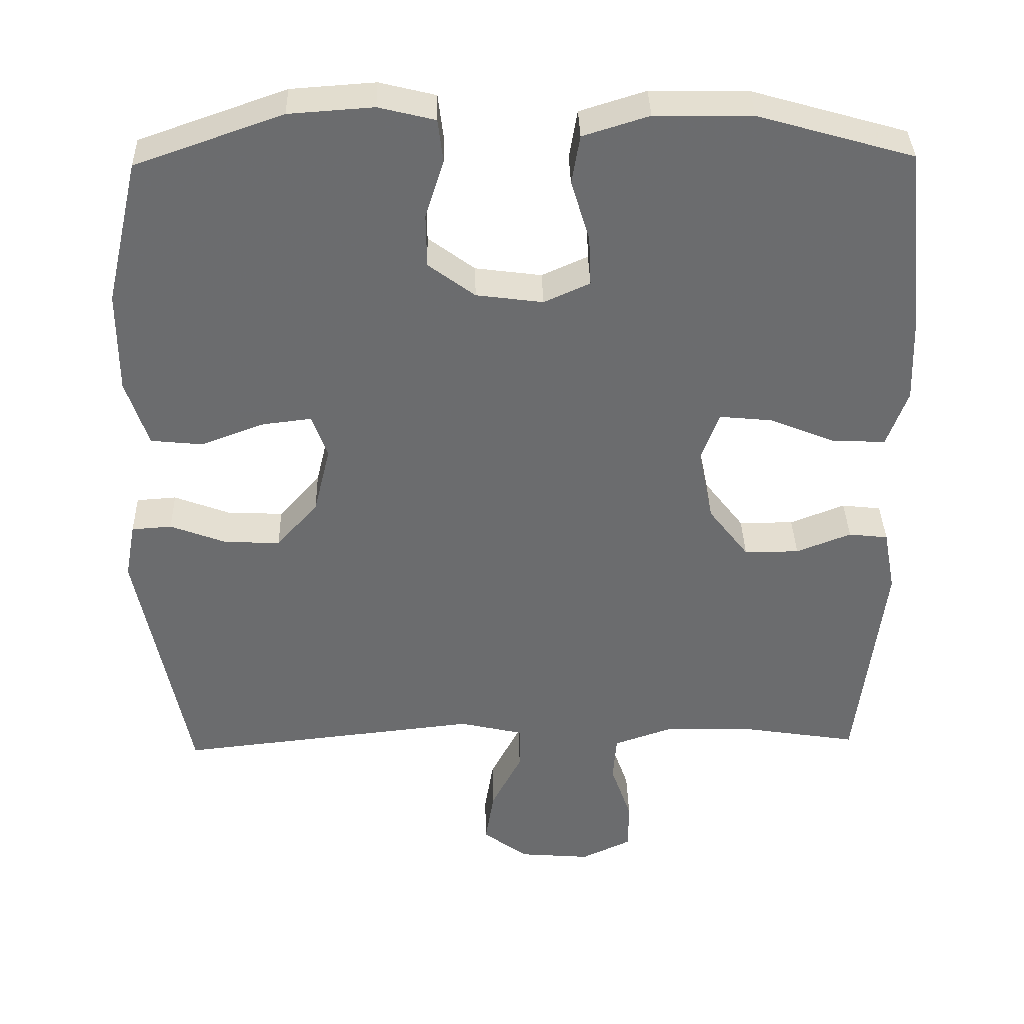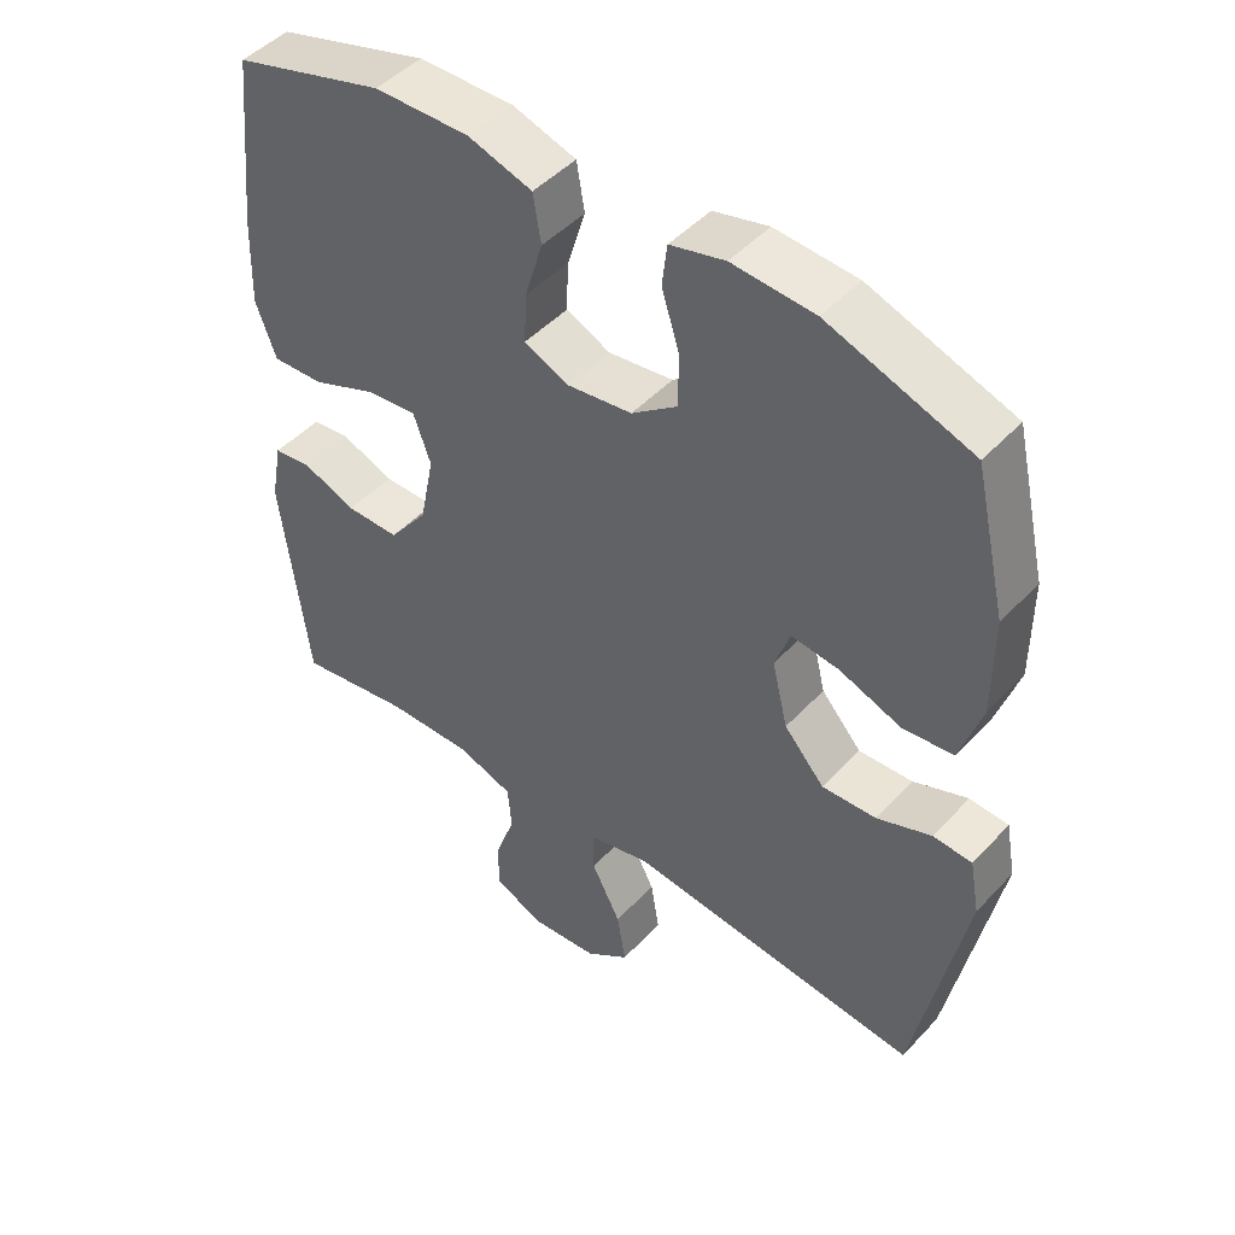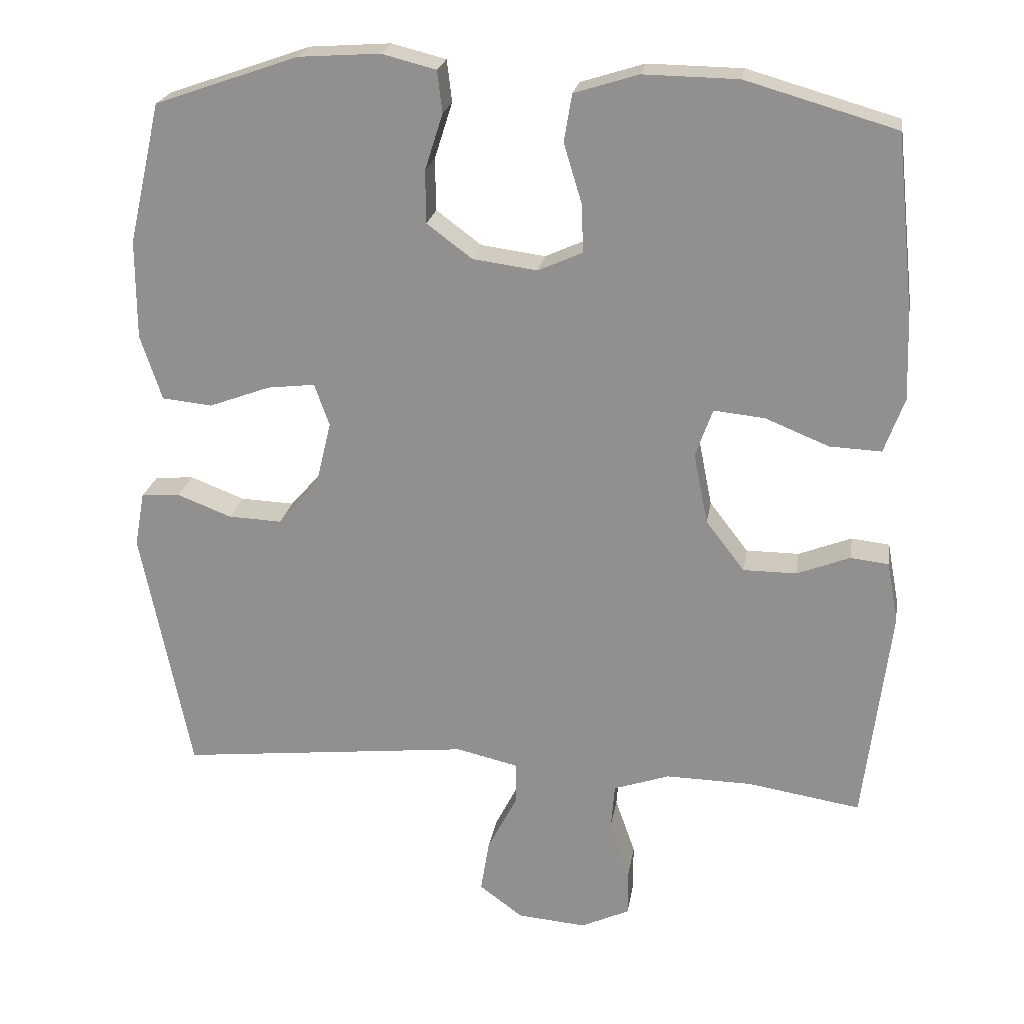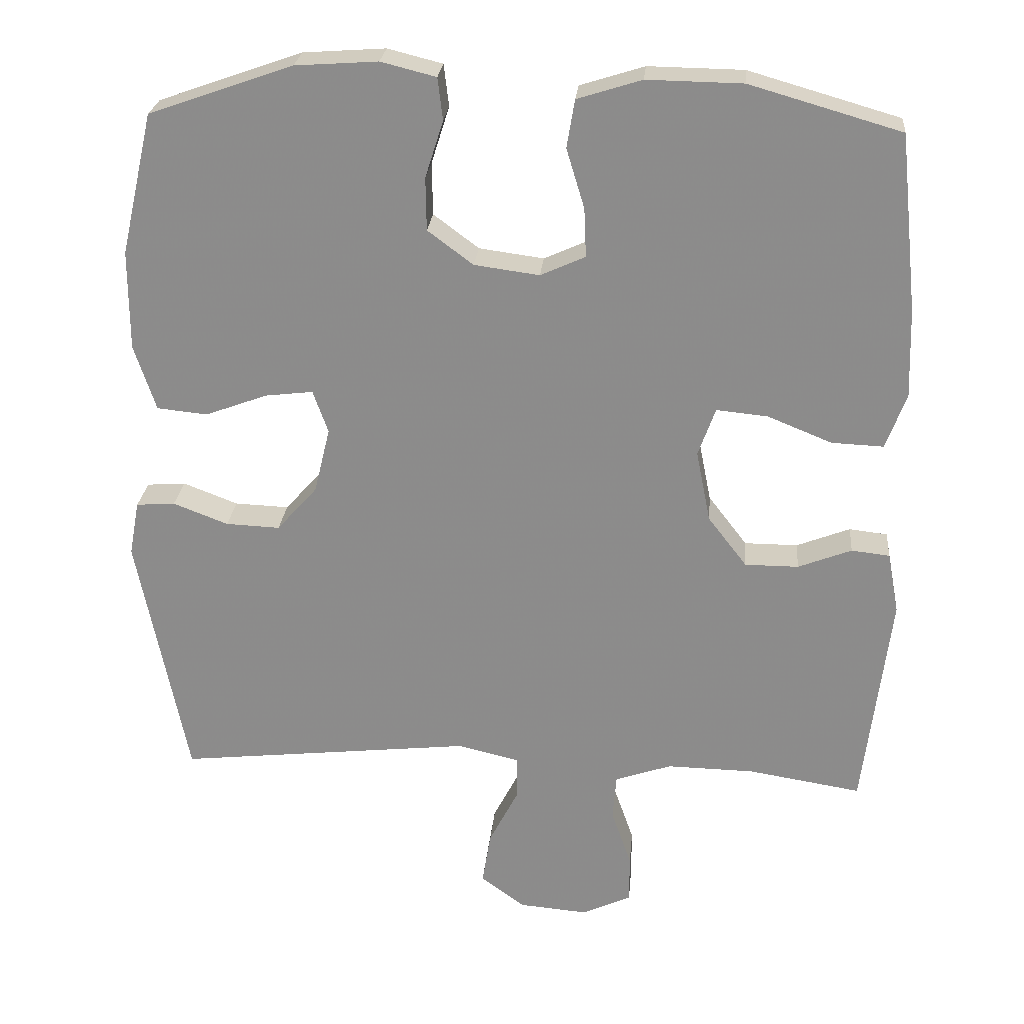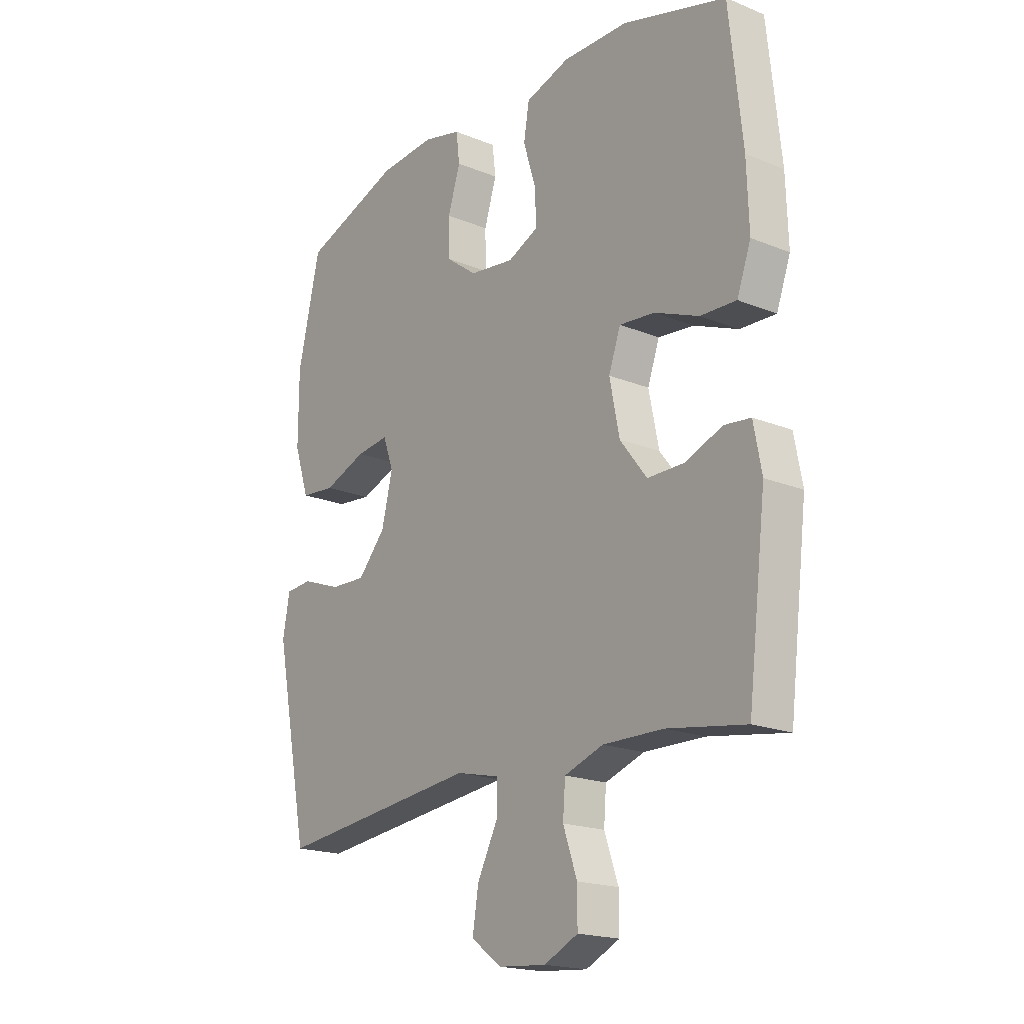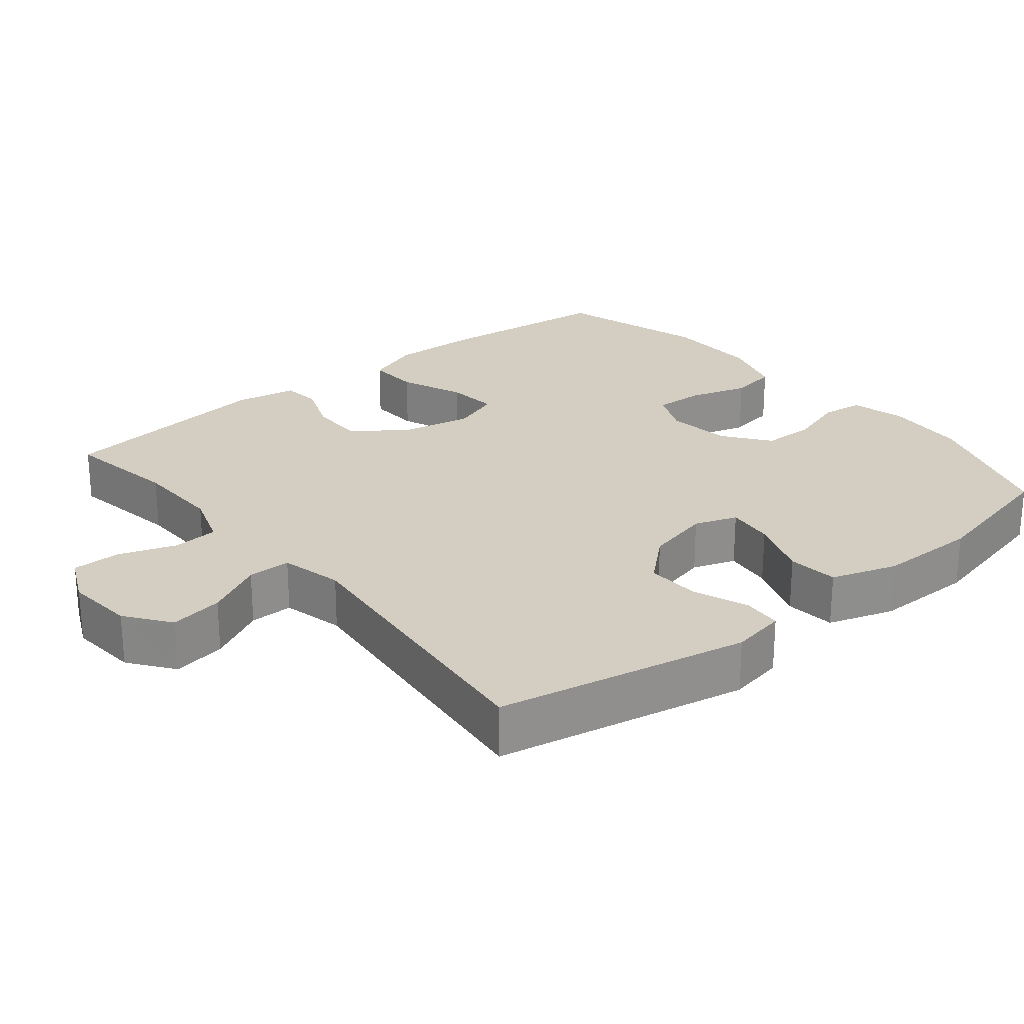
<metadata>
{"format":"obj","ext":"obj","renderer":"f3d","projection":"perspective","resolution":1024,"background":"white","views":[{"elev":36.5,"azim":-1.4,"up":"+Z"},{"elev":46.9,"azim":-139.9,"up":"+Z"},{"elev":22.5,"azim":9.2,"up":"+Z"},{"elev":25.2,"azim":5.2,"up":"+Z"},{"elev":-19.0,"azim":52.4,"up":"+Z"},{"elev":25.0,"azim":-129.4,"up":"+Y"}]}
</metadata>
<code>
v 0.5 0.07 -0.5
v 0.343 0.07 -0.475
v 0.222 0.07 -0.473
v 0.144 0.07 -0.5
v 0.139 0.07 -0.563
v 0.167 0.07 -0.643
v 0.167 0.07 -0.71
v 0.099 0.07 -0.742
v 0.003 0.07 -0.734
v -0.058 0.07 -0.689
v -0.046 0.07 -0.615
v -0.005 0.07 -0.535
v -0.005 0.07 -0.475
v -0.091 0.07 -0.455
v -0.5 0.07 -0.5
v -0.569 0.07 -0.153
v -0.555 0.07 -0.077
v -0.501 0.07 -0.073
v -0.425 0.07 -0.102
v -0.35 0.07 -0.105
v -0.294 0.07 -0.042
v -0.272 0.07 0.049
v -0.293 0.07 0.108
v -0.359 0.07 0.1
v -0.445 0.07 0.068
v -0.515 0.07 0.075
v -0.545 0.07 0.166
v -0.545 0.07 0.304
v -0.5 0.07 0.5
v -0.301 0.07 0.57
v -0.187 0.07 0.578
v -0.111 0.07 0.559
v -0.104 0.07 0.501
v -0.129 0.07 0.422
v -0.128 0.07 0.349
v -0.065 0.07 0.302
v 0.025 0.07 0.29
v 0.087 0.07 0.318
v 0.084 0.07 0.386
v 0.059 0.07 0.468
v 0.07 0.07 0.534
v 0.159 0.07 0.562
v 0.291 0.07 0.56
v 0.5 0.07 0.5
v 0.526 0.07 0.255
v 0.53 0.07 0.133
v 0.502 0.07 0.056
v 0.43 0.07 0.059
v 0.341 0.07 0.095
v 0.27 0.07 0.102
v 0.246 0.07 0.035
v 0.266 0.07 -0.064
v 0.32 0.07 -0.134
v 0.394 0.07 -0.134
v 0.468 0.07 -0.105
v 0.521 0.07 -0.111
v 0.537 0.07 -0.196
v 0.5 0 -0.5
v 0.343 0 -0.475
v 0.222 0 -0.473
v 0.144 0 -0.5
v 0.139 0 -0.563
v 0.167 0 -0.643
v 0.167 0 -0.71
v 0.099 0 -0.742
v 0.003 0 -0.734
v -0.058 0 -0.689
v -0.046 0 -0.615
v -0.005 0 -0.535
v -0.005 0 -0.475
v -0.091 0 -0.455
v -0.5 0 -0.5
v -0.569 0 -0.153
v -0.555 0 -0.077
v -0.501 0 -0.073
v -0.425 0 -0.102
v -0.35 0 -0.105
v -0.294 0 -0.042
v -0.272 0 0.049
v -0.293 0 0.108
v -0.359 0 0.1
v -0.445 0 0.068
v -0.515 0 0.075
v -0.545 0 0.166
v -0.545 0 0.304
v -0.5 0 0.5
v -0.301 0 0.57
v -0.187 0 0.578
v -0.111 0 0.559
v -0.104 0 0.501
v -0.129 0 0.422
v -0.128 0 0.349
v -0.065 0 0.302
v 0.025 0 0.29
v 0.087 0 0.318
v 0.084 0 0.386
v 0.059 0 0.468
v 0.07 0 0.534
v 0.159 0 0.562
v 0.291 0 0.56
v 0.5 0 0.5
v 0.526 0 0.255
v 0.53 0 0.133
v 0.502 0 0.056
v 0.43 0 0.059
v 0.341 0 0.095
v 0.27 0 0.102
v 0.246 0 0.035
v 0.266 0 -0.064
v 0.32 0 -0.134
v 0.394 0 -0.134
v 0.468 0 -0.105
v 0.521 0 -0.111
v 0.537 0 -0.196
f 57 1 2
f 56 57 2
f 55 56 2
f 54 55 2
f 53 54 2 3
f 52 53 3 4
f 51 52 4
f 47 48 49
f 46 47 49
f 45 46 49
f 44 45 49
f 43 44 49
f 42 43 49
f 41 42 49
f 40 41 49
f 39 40 49
f 38 39 49 50
f 37 38 50 51
f 32 33 34
f 31 32 34
f 30 31 34
f 29 30 34
f 28 29 34
f 27 28 34
f 26 27 34
f 25 26 34
f 24 25 34
f 23 24 34 35
f 22 23 35 36
f 17 18 19
f 16 17 19
f 15 16 19
f 14 15 19
f 13 14 19 20
f 10 11 12
f 9 10 12
f 8 9 12
f 7 8 12
f 6 7 12
f 5 6 12
f 4 5 12 13
f 51 4 13
f 37 51 13
f 36 37 13
f 22 36 13
f 21 22 13
f 13 20 21
f 59 58 114
f 59 114 113
f 59 113 112
f 59 112 111
f 60 59 111 110
f 61 60 110 109
f 61 109 108
f 106 105 104
f 106 104 103
f 106 103 102
f 106 102 101
f 106 101 100
f 106 100 99
f 106 99 98
f 106 98 97
f 106 97 96
f 107 106 96 95
f 108 107 95 94
f 91 90 89
f 91 89 88
f 91 88 87
f 91 87 86
f 91 86 85
f 91 85 84
f 91 84 83
f 91 83 82
f 91 82 81
f 92 91 81 80
f 93 92 80 79
f 76 75 74
f 76 74 73
f 76 73 72
f 76 72 71
f 77 76 71 70
f 69 68 67
f 69 67 66
f 69 66 65
f 69 65 64
f 69 64 63
f 69 63 62
f 70 69 62 61
f 70 61 108
f 70 108 94
f 70 94 93
f 70 93 79
f 70 79 78
f 78 77 70
f 1 58 59 2
f 2 59 60 3
f 3 60 61 4
f 4 61 62 5
f 5 62 63 6
f 6 63 64 7
f 7 64 65 8
f 8 65 66 9
f 9 66 67 10
f 10 67 68 11
f 11 68 69 12
f 12 69 70 13
f 13 70 71 14
f 14 71 72 15
f 15 72 73 16
f 16 73 74 17
f 17 74 75 18
f 18 75 76 19
f 19 76 77 20
f 20 77 78 21
f 21 78 79 22
f 22 79 80 23
f 23 80 81 24
f 24 81 82 25
f 25 82 83 26
f 26 83 84 27
f 27 84 85 28
f 28 85 86 29
f 29 86 87 30
f 30 87 88 31
f 31 88 89 32
f 32 89 90 33
f 33 90 91 34
f 34 91 92 35
f 35 92 93 36
f 36 93 94 37
f 37 94 95 38
f 38 95 96 39
f 39 96 97 40
f 40 97 98 41
f 41 98 99 42
f 42 99 100 43
f 43 100 101 44
f 44 101 102 45
f 45 102 103 46
f 46 103 104 47
f 47 104 105 48
f 48 105 106 49
f 49 106 107 50
f 50 107 108 51
f 51 108 109 52
f 52 109 110 53
f 53 110 111 54
f 54 111 112 55
f 55 112 113 56
f 56 113 114 57
f 57 114 58 1

</code>
